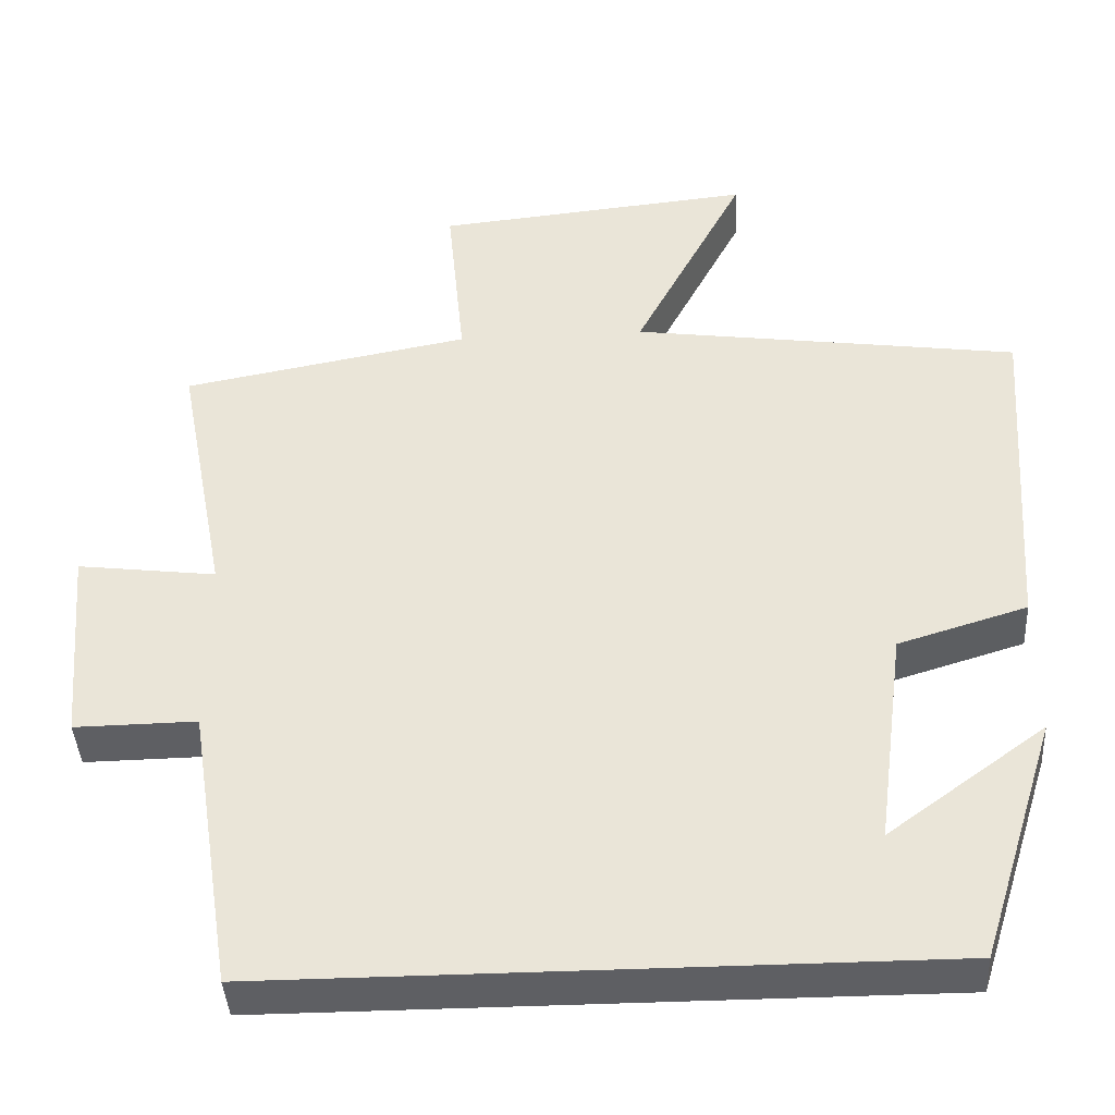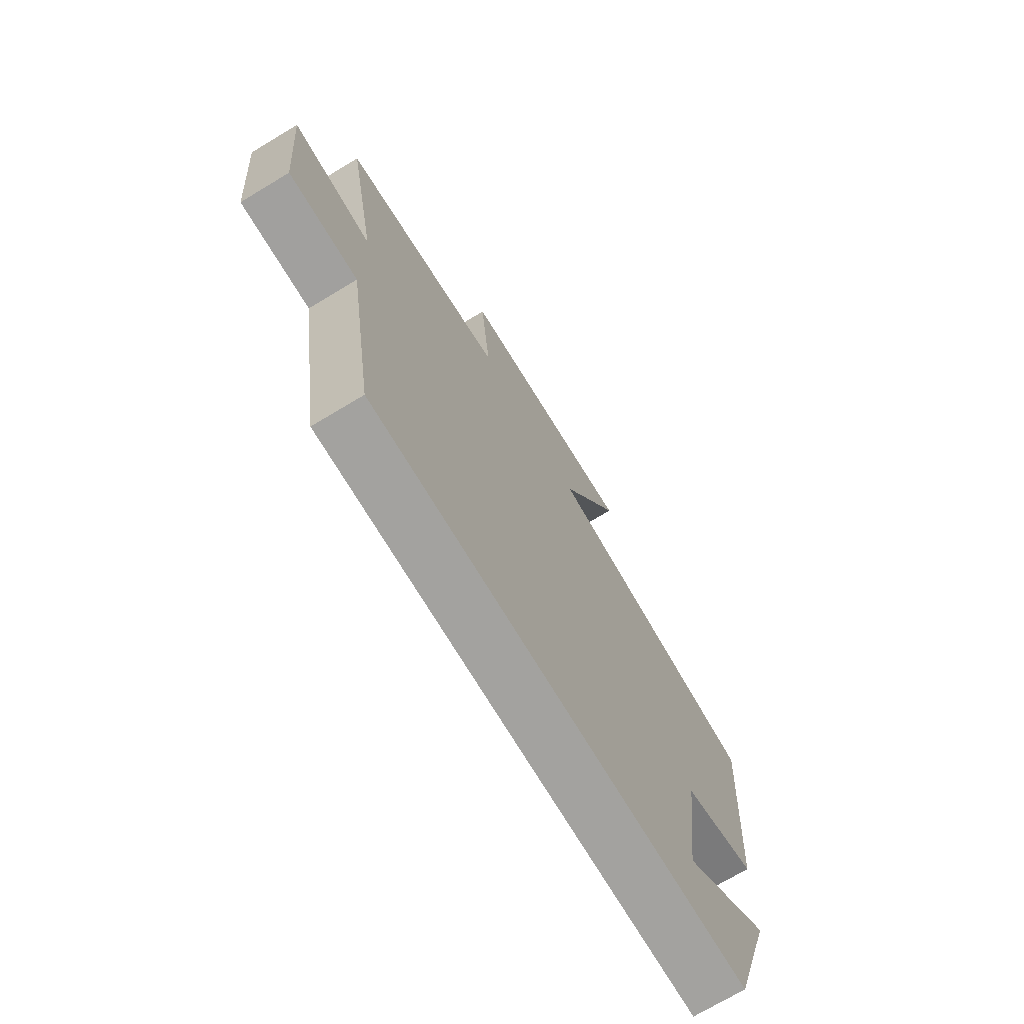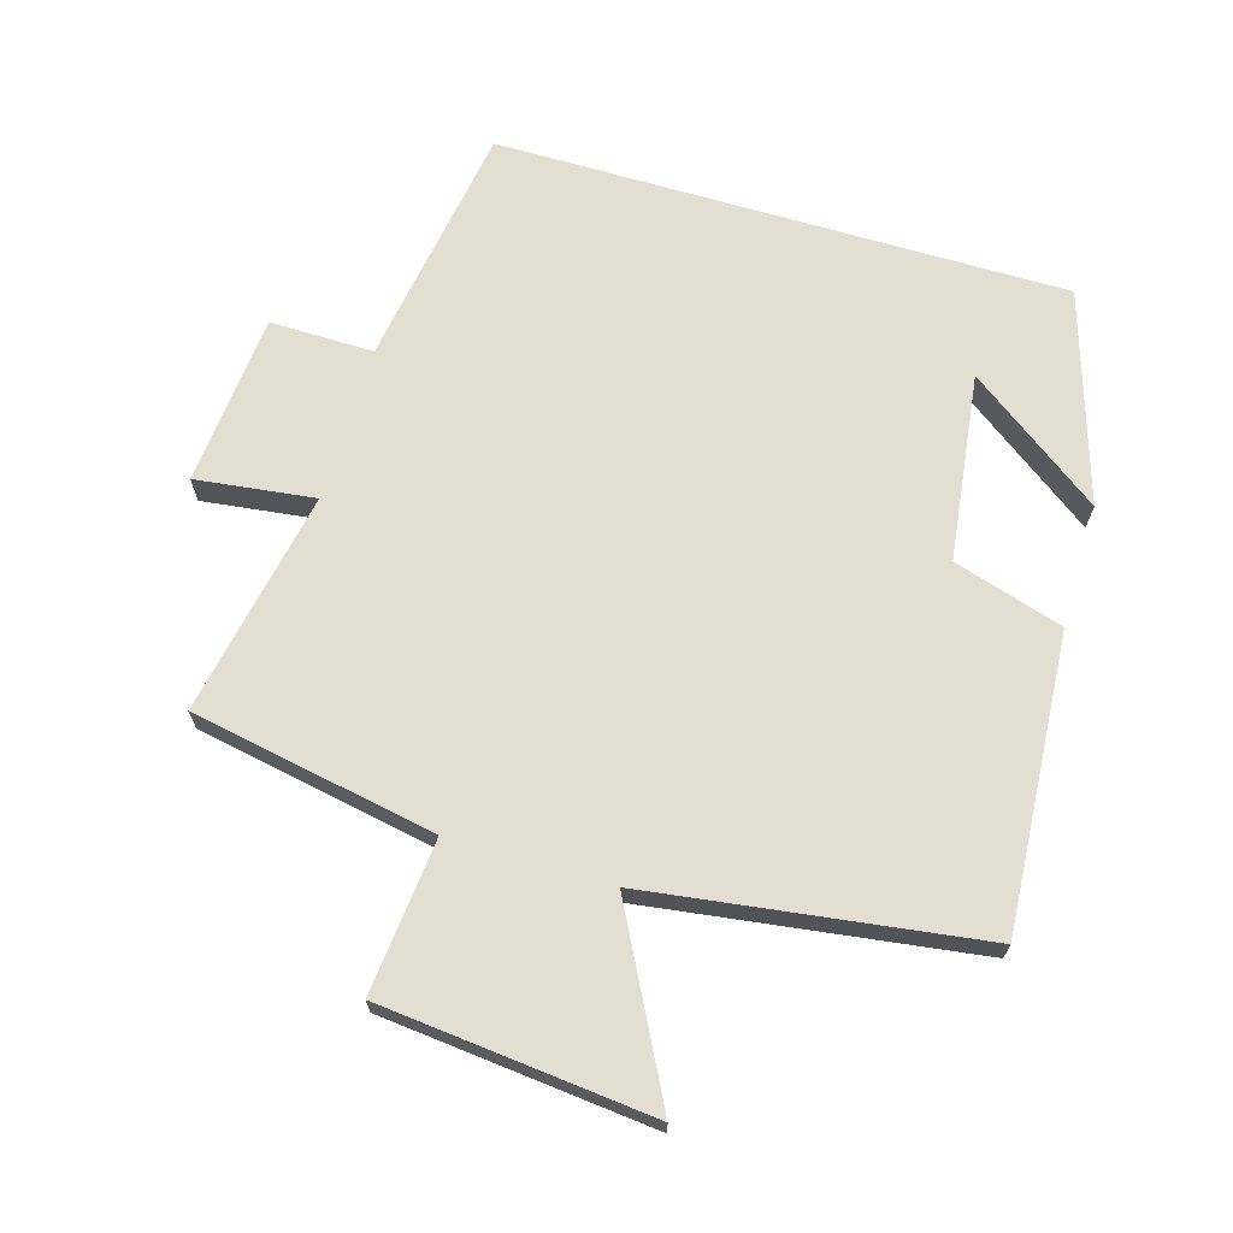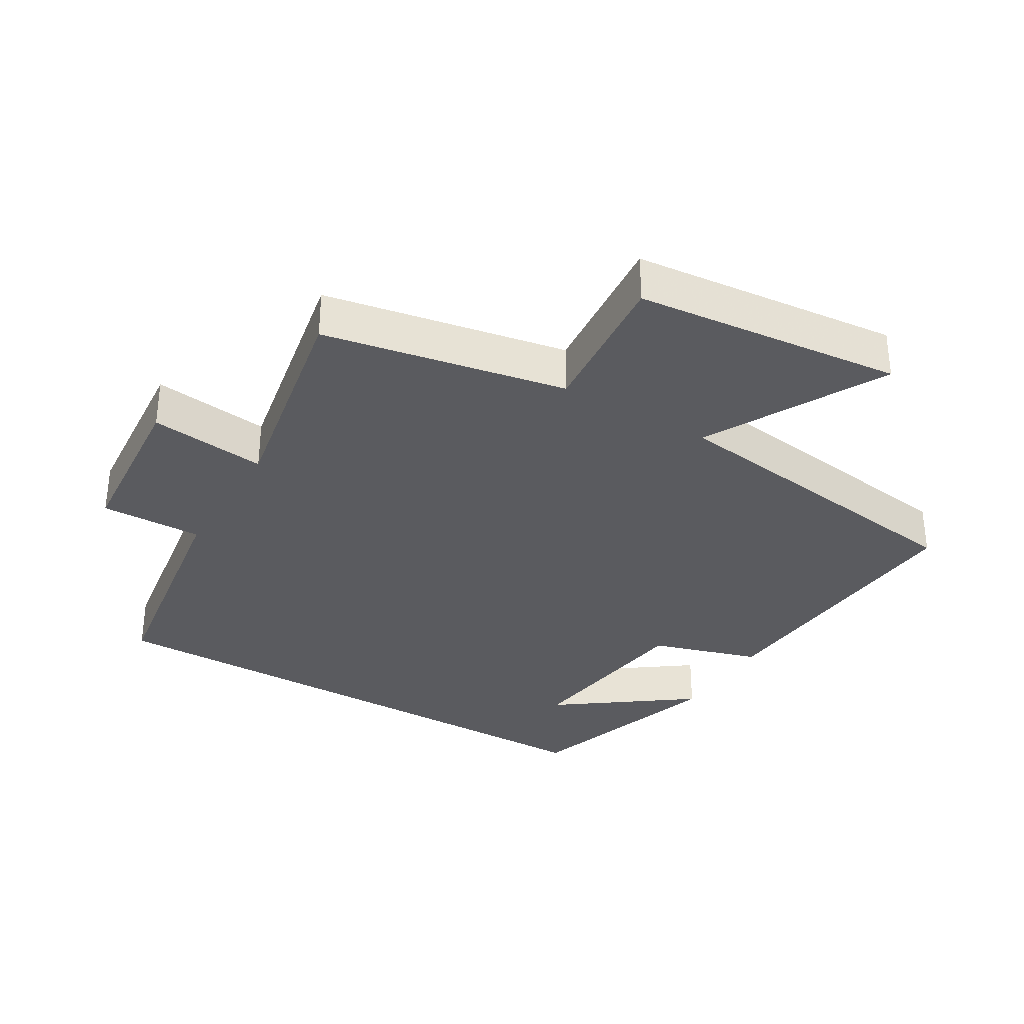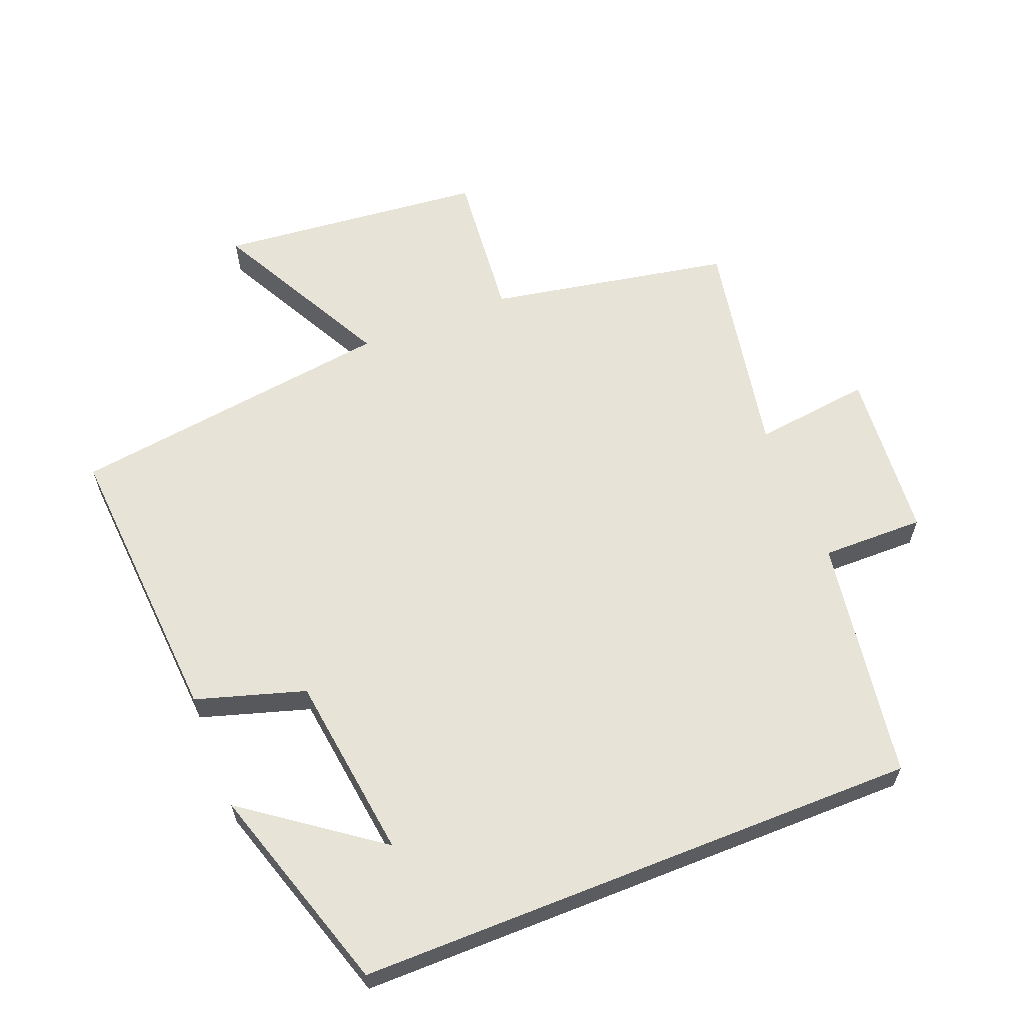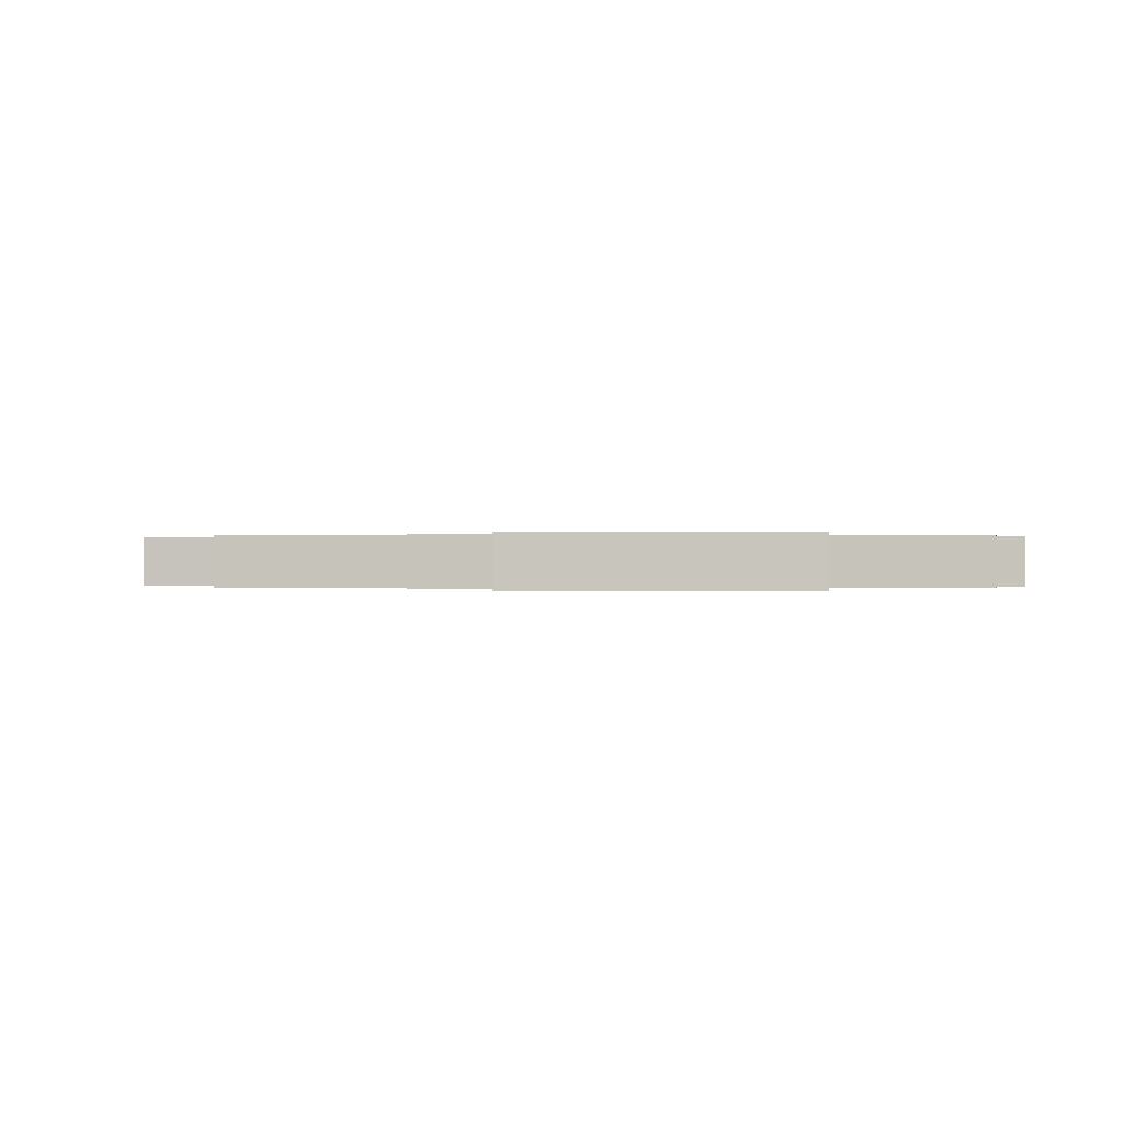
<metadata>
{"format":"obj","ext":"obj","renderer":"f3d","projection":"perspective","resolution":1024,"background":"white","views":[{"elev":-41.1,"azim":3.3,"up":"+Z"},{"elev":-72.4,"azim":-59.0,"up":"+Z"},{"elev":67.9,"azim":16.5,"up":"+Y"},{"elev":-33.1,"azim":-30.8,"up":"+Y"},{"elev":61.6,"azim":158.3,"up":"+Y"},{"elev":-0.0,"azim":-6.3,"up":"+Y"}]}
</metadata>
<code>
v 0.53 0.07 0.432
v 0.5 0.07 -0.005
v 0.337 0.07 -0.055
v 0.301 0.07 -0.333
v 0.5 0.07 -0.187
v 0.402 0.07 -0.5
v -0.443 0.07 -0.5
v -0.5 0.07 -0.135
v -0.654 0.07 -0.137
v -0.676 0.07 0.119
v -0.5 0.07 0.097
v -0.564 0.07 0.432
v -0.2 0.07 0.5
v -0.222 0.07 0.728
v 0.18 0.07 0.768
v 0.04 0.07 0.5
v 0.53 0 0.432
v 0.5 0 -0.005
v 0.337 0 -0.055
v 0.301 0 -0.333
v 0.5 0 -0.187
v 0.402 0 -0.5
v -0.443 0 -0.5
v -0.5 0 -0.135
v -0.654 0 -0.137
v -0.676 0 0.119
v -0.5 0 0.097
v -0.564 0 0.432
v -0.2 0 0.5
v -0.222 0 0.728
v 0.18 0 0.768
v 0.04 0 0.5
f 13 14 15 16
f 11 12 13 16
f 11 16 1 2
f 8 9 10 11
f 8 11 2 3
f 7 8 3 4
f 6 7 4
f 4 5 6
f 32 31 30 29
f 32 29 28 27
f 18 17 32 27
f 27 26 25 24
f 19 18 27 24
f 20 19 24 23
f 20 23 22
f 22 21 20
f 1 17 18 2
f 2 18 19 3
f 3 19 20 4
f 4 20 21 5
f 5 21 22 6
f 6 22 23 7
f 7 23 24 8
f 8 24 25 9
f 9 25 26 10
f 10 26 27 11
f 11 27 28 12
f 12 28 29 13
f 13 29 30 14
f 14 30 31 15
f 15 31 32 16
f 16 32 17 1

</code>
